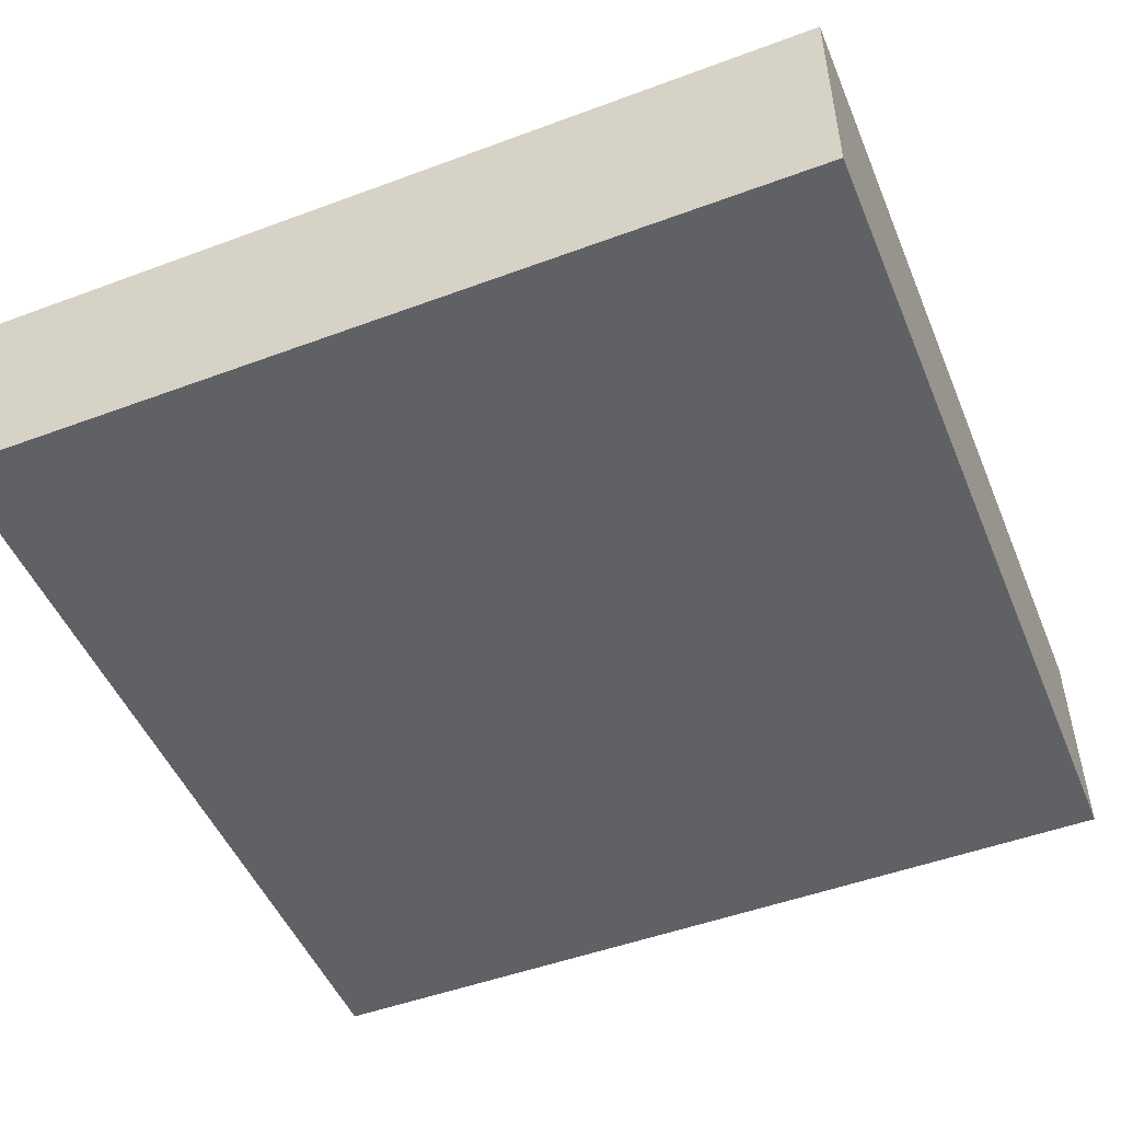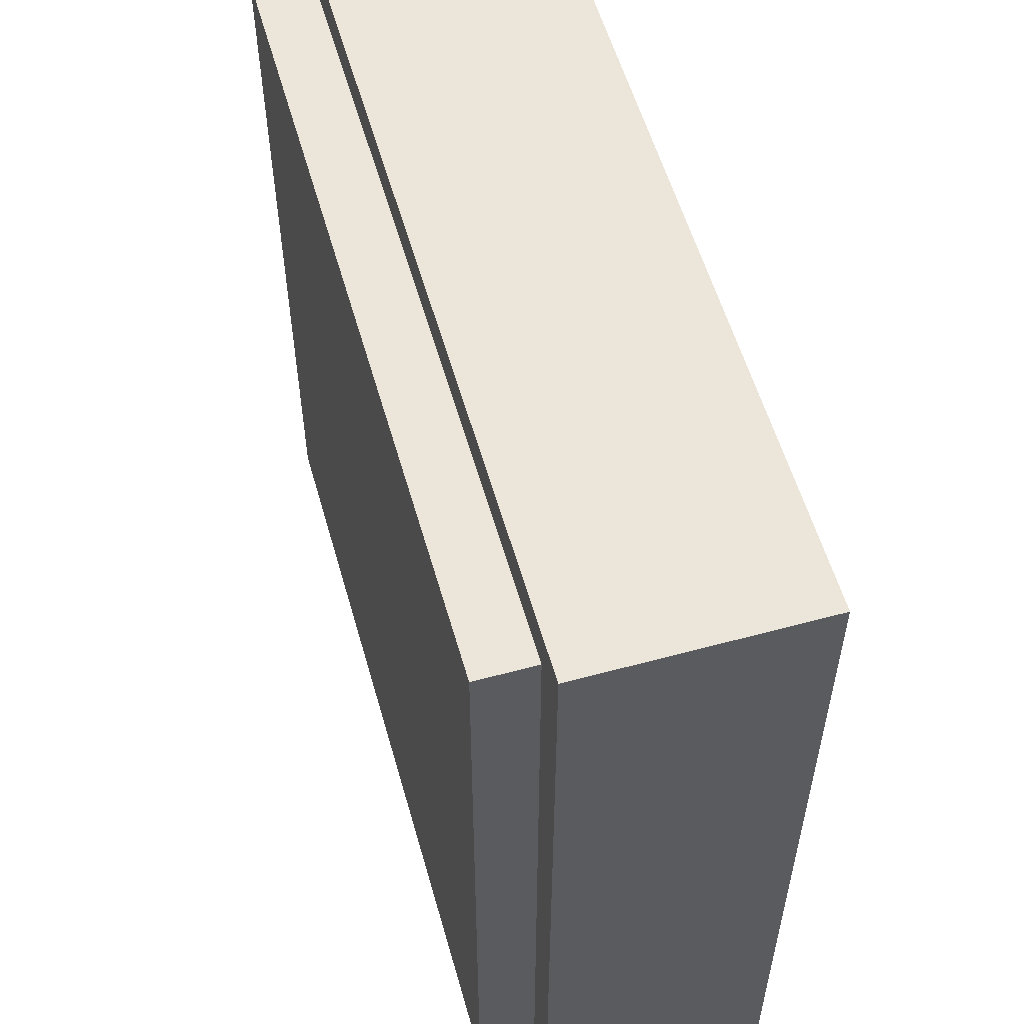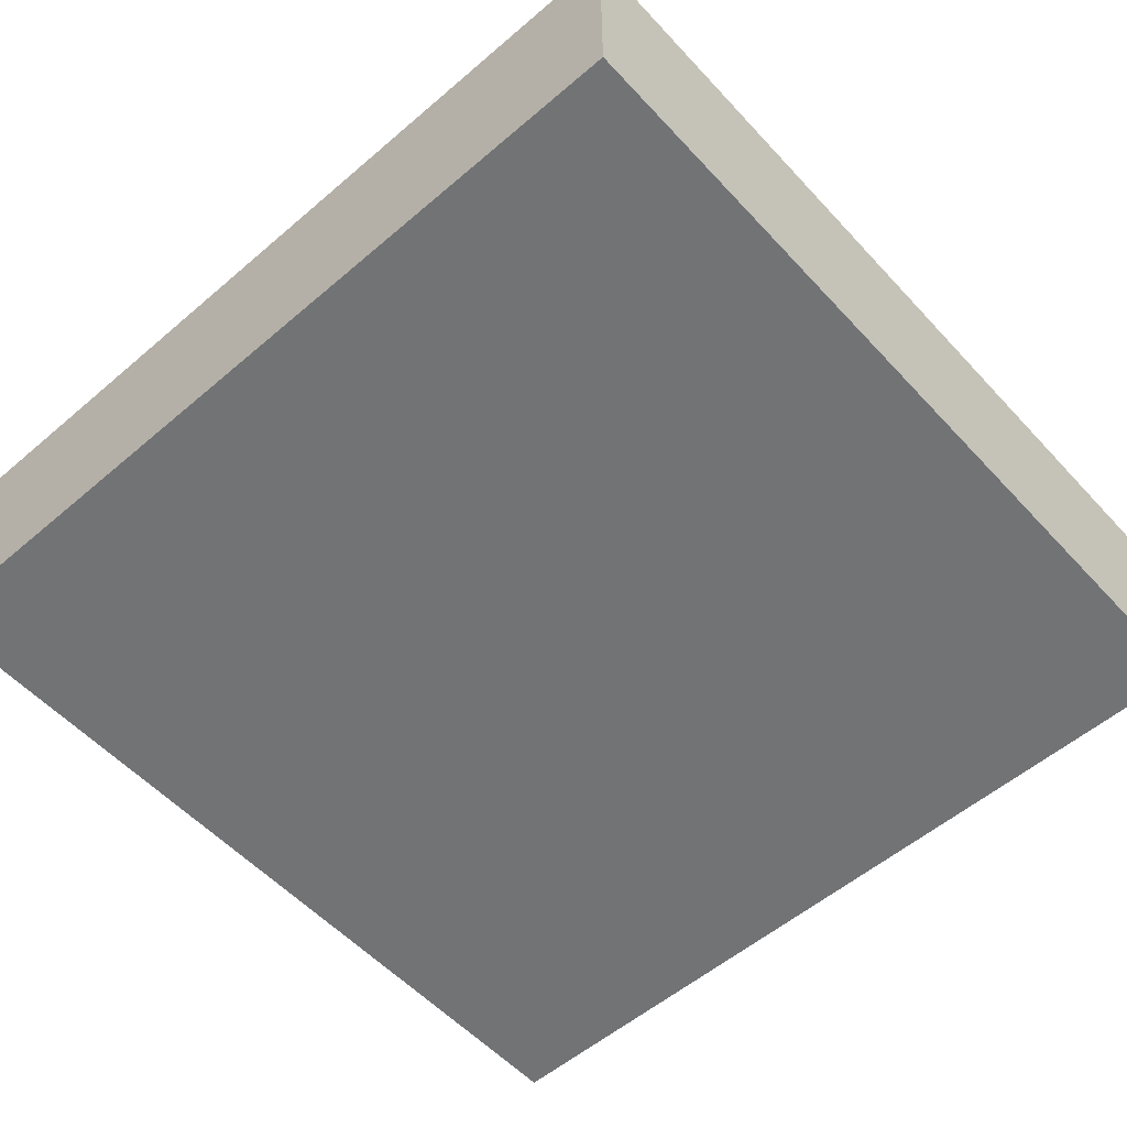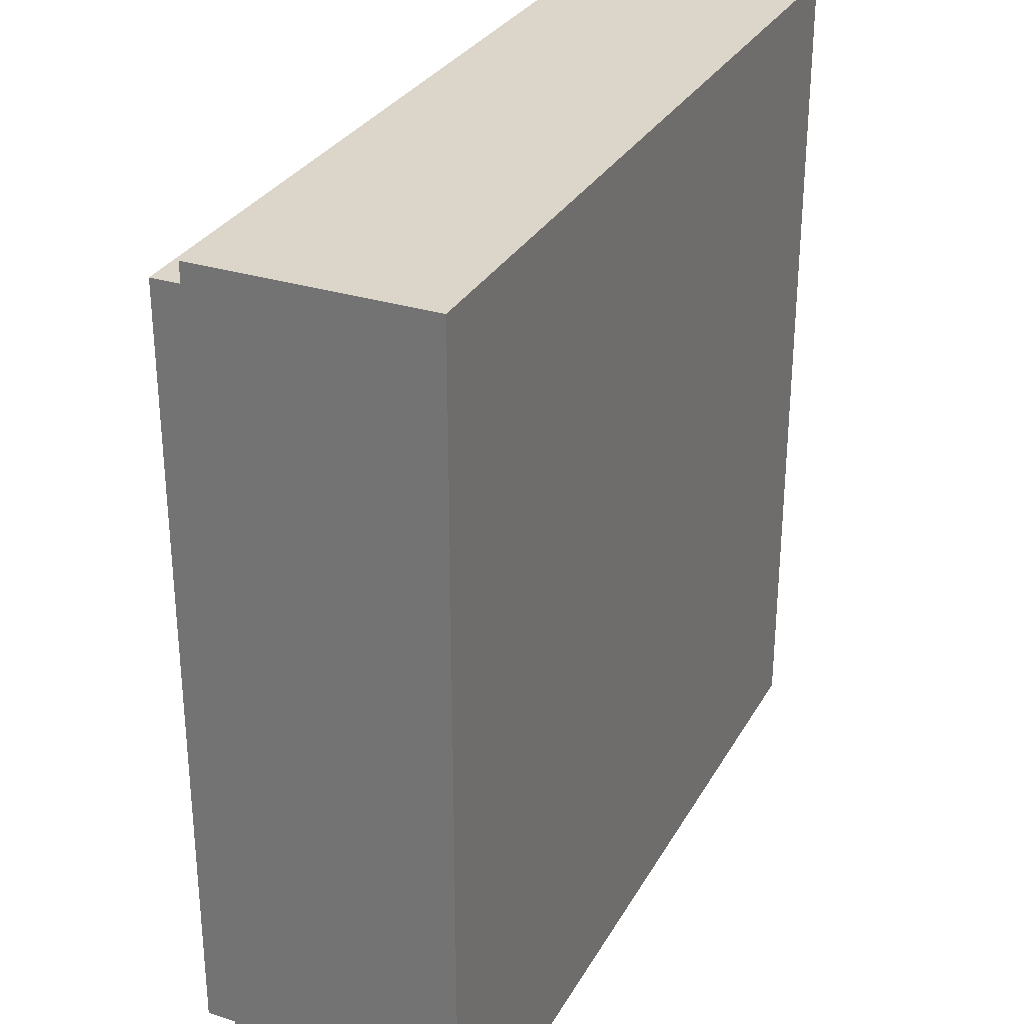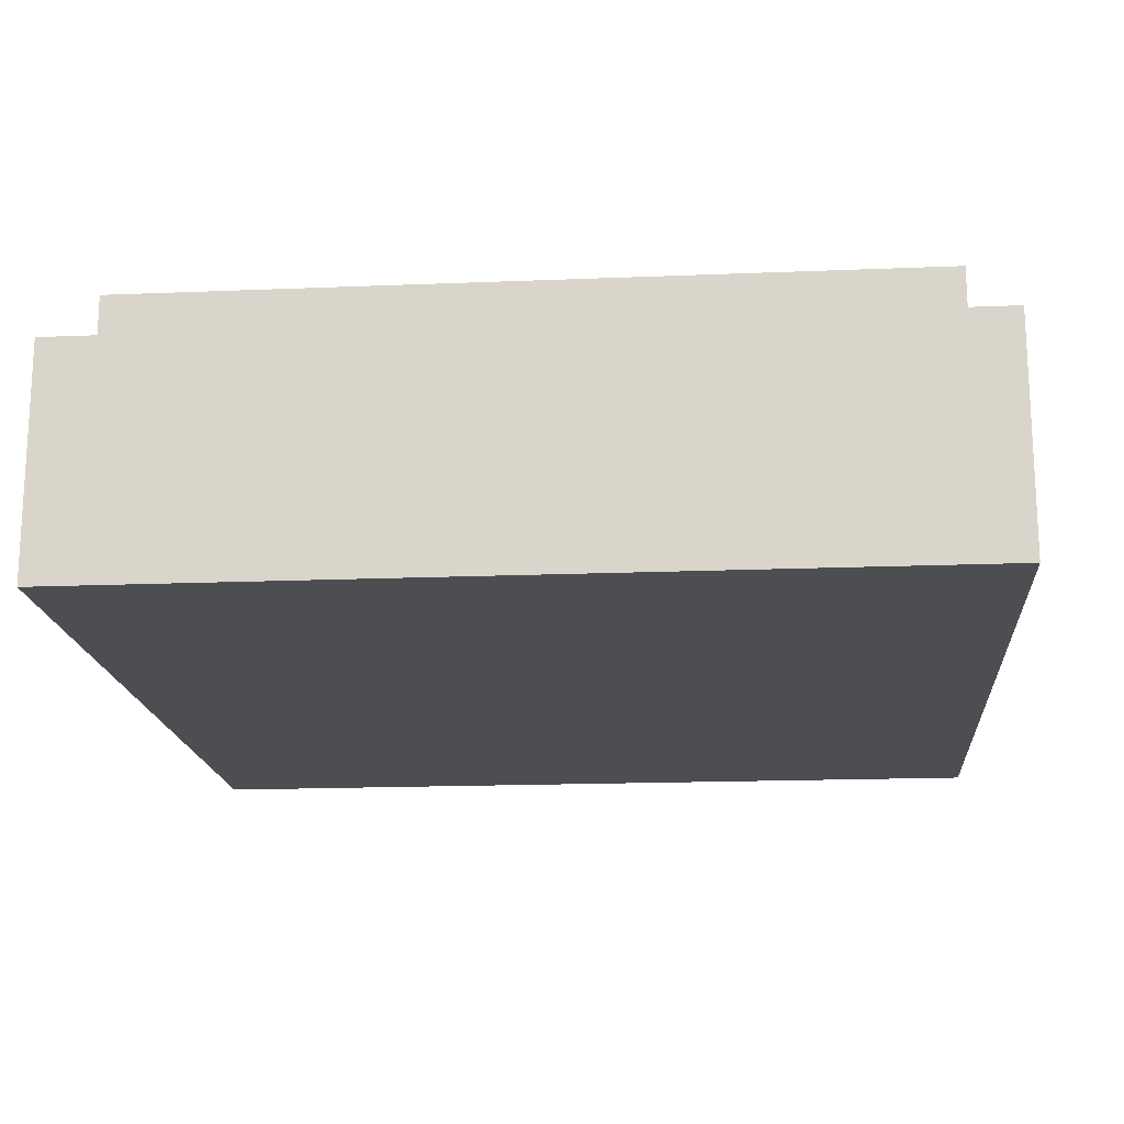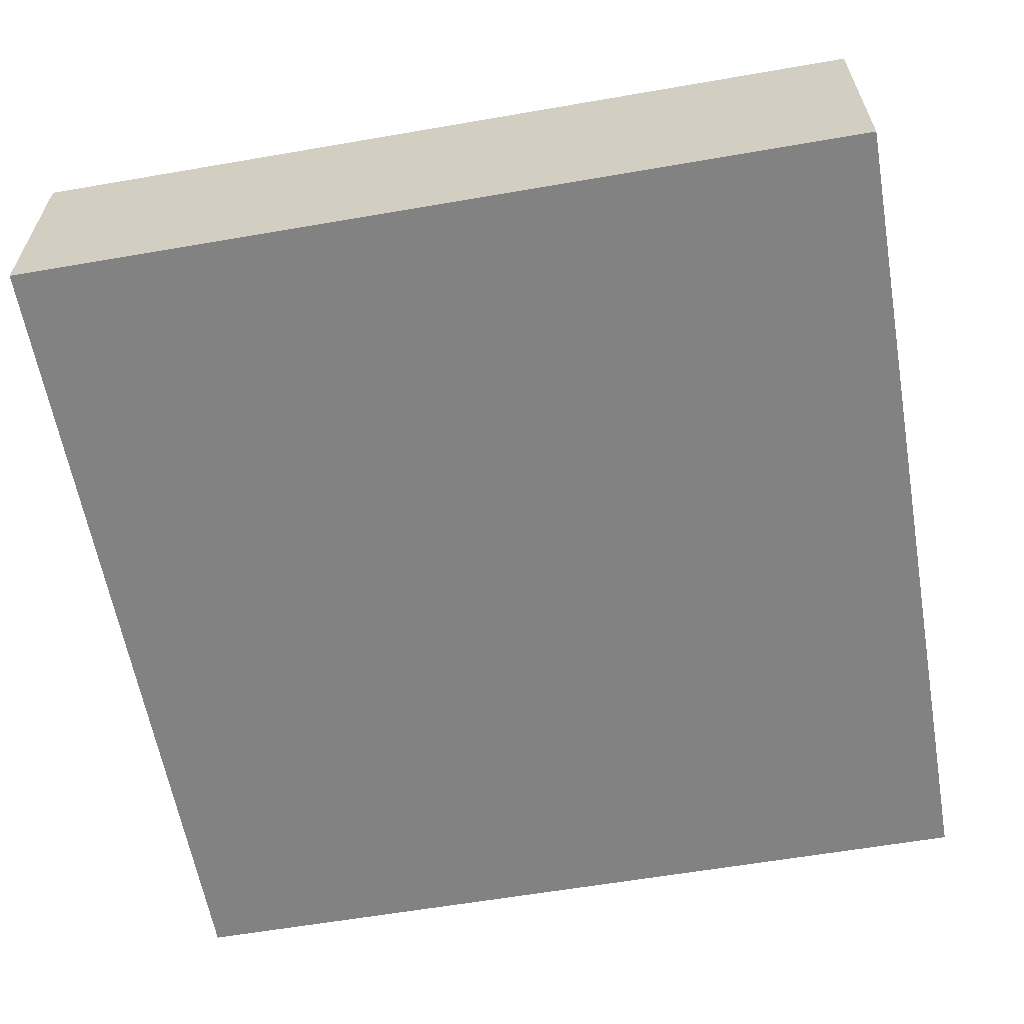
<metadata>
{"format":"obj","ext":"obj","renderer":"f3d","projection":"perspective","resolution":1024,"background":"white","views":[{"elev":-49.6,"azim":112.3,"up":"+Y"},{"elev":56.5,"azim":-105.8,"up":"+Z"},{"elev":-55.7,"azim":41.9,"up":"+Y"},{"elev":30.1,"azim":-65.4,"up":"+Z"},{"elev":-17.1,"azim":4.7,"up":"+Y"},{"elev":-60.7,"azim":-170.0,"up":"+Y"}]}
</metadata>
<code>
o key_r3_c8
v 5.5 1.4 2.2
v 5.5 1.4 0.7
v 5.5 1 2.2
v 5.5 1 0.7
v 4 1.4 0.7
v 4 1.4 2.2
v 4 1 0.7
v 4 1 2.2
v 4 1.4 0.7
v 5.5 1.4 0.7
v 4 1.4 2.2
v 5.5 1.4 2.2
v 4 1 2.2
v 5.5 1 2.2
v 4 1 0.7
v 5.5 1 0.7
v 4 1.4 2.2
v 5.5 1.4 2.2
v 4 1 2.2
v 5.5 1 2.2
v 5.5 1.4 0.7
v 4 1.4 0.7
v 5.5 1 0.7
v 4 1 0.7
v 5.425 1.5 2.125
v 5.425 1.5 0.775
v 5.425 1.4 2.125
v 5.425 1.4 0.775
v 4.075 1.5 0.775
v 4.075 1.5 2.125
v 4.075 1.4 0.775
v 4.075 1.4 2.125
v 4.075 1.5 0.775
v 5.425 1.5 0.775
v 4.075 1.5 2.125
v 5.425 1.5 2.125
v 4.075 1.4 2.125
v 5.425 1.4 2.125
v 4.075 1.4 0.775
v 5.425 1.4 0.775
v 4.075 1.5 2.125
v 5.425 1.5 2.125
v 4.075 1.4 2.125
v 5.425 1.4 2.125
v 5.425 1.5 0.775
v 4.075 1.5 0.775
v 5.425 1.4 0.775
v 4.075 1.4 0.775
f 1 3 2
f 3 4 2
f 5 7 6
f 7 8 6
f 9 11 10
f 11 12 10
f 13 15 14
f 15 16 14
f 17 19 18
f 19 20 18
f 21 23 22
f 23 24 22
f 25 27 26
f 27 28 26
f 29 31 30
f 31 32 30
f 33 35 34
f 35 36 34
f 37 39 38
f 39 40 38
f 41 43 42
f 43 44 42
f 45 47 46
f 47 48 46

</code>
